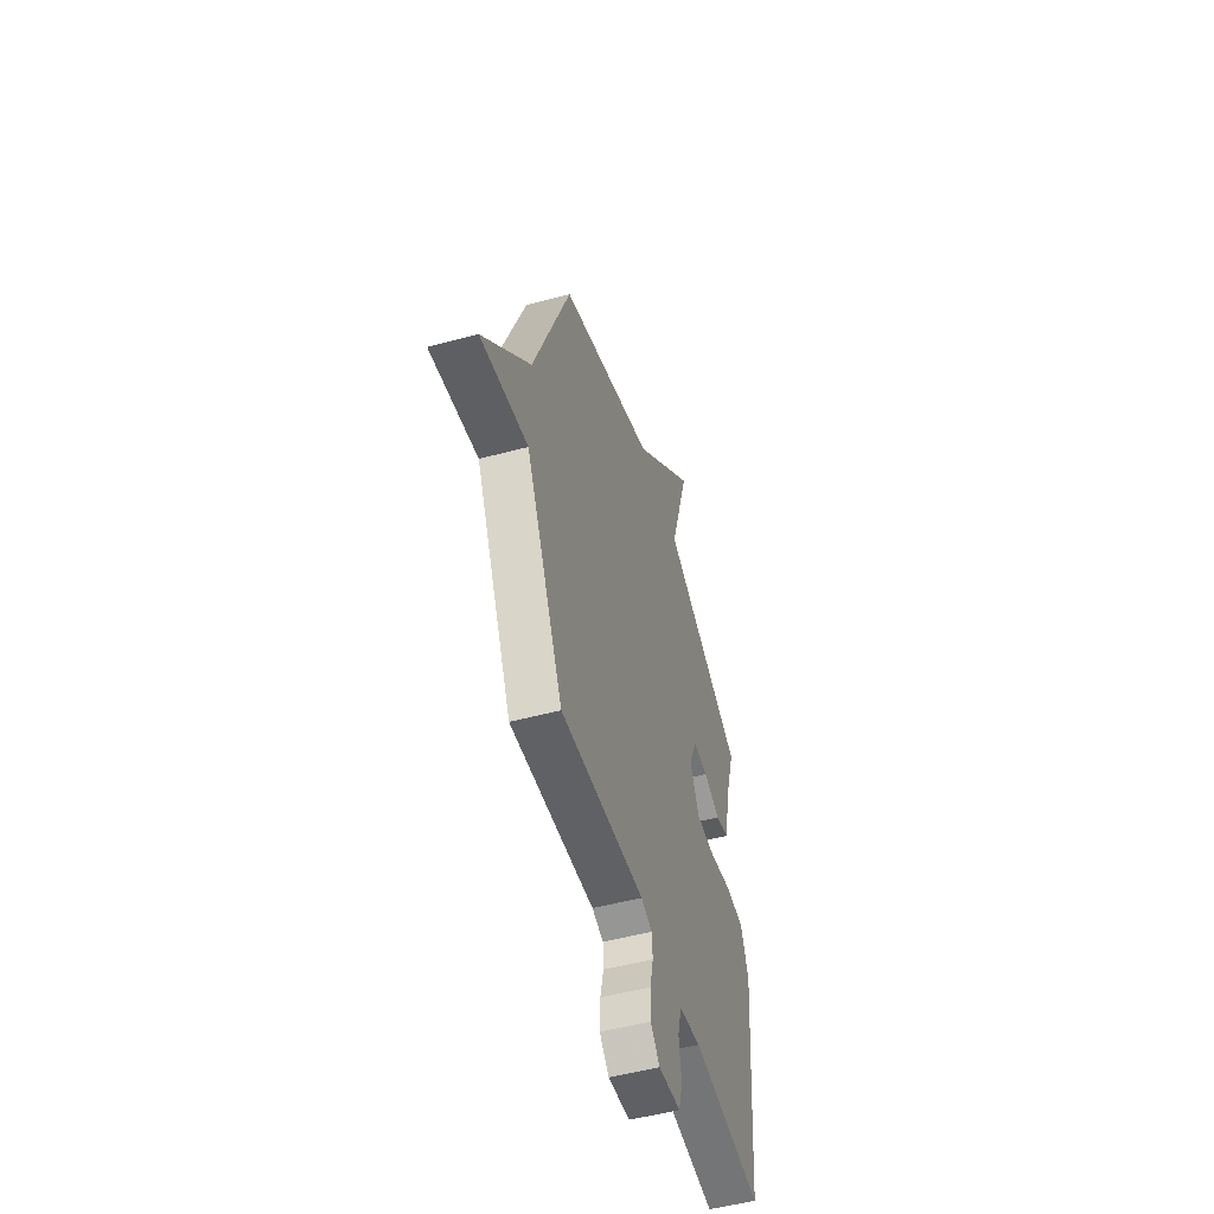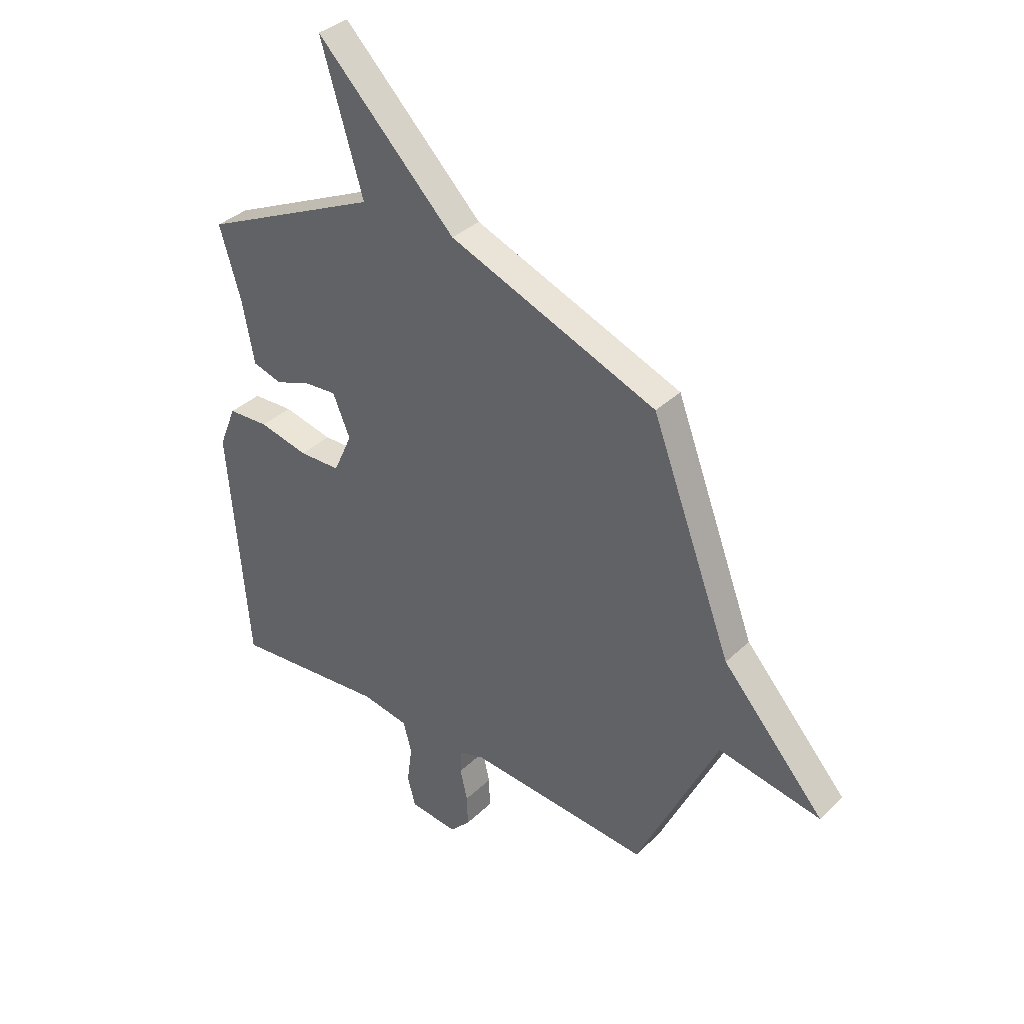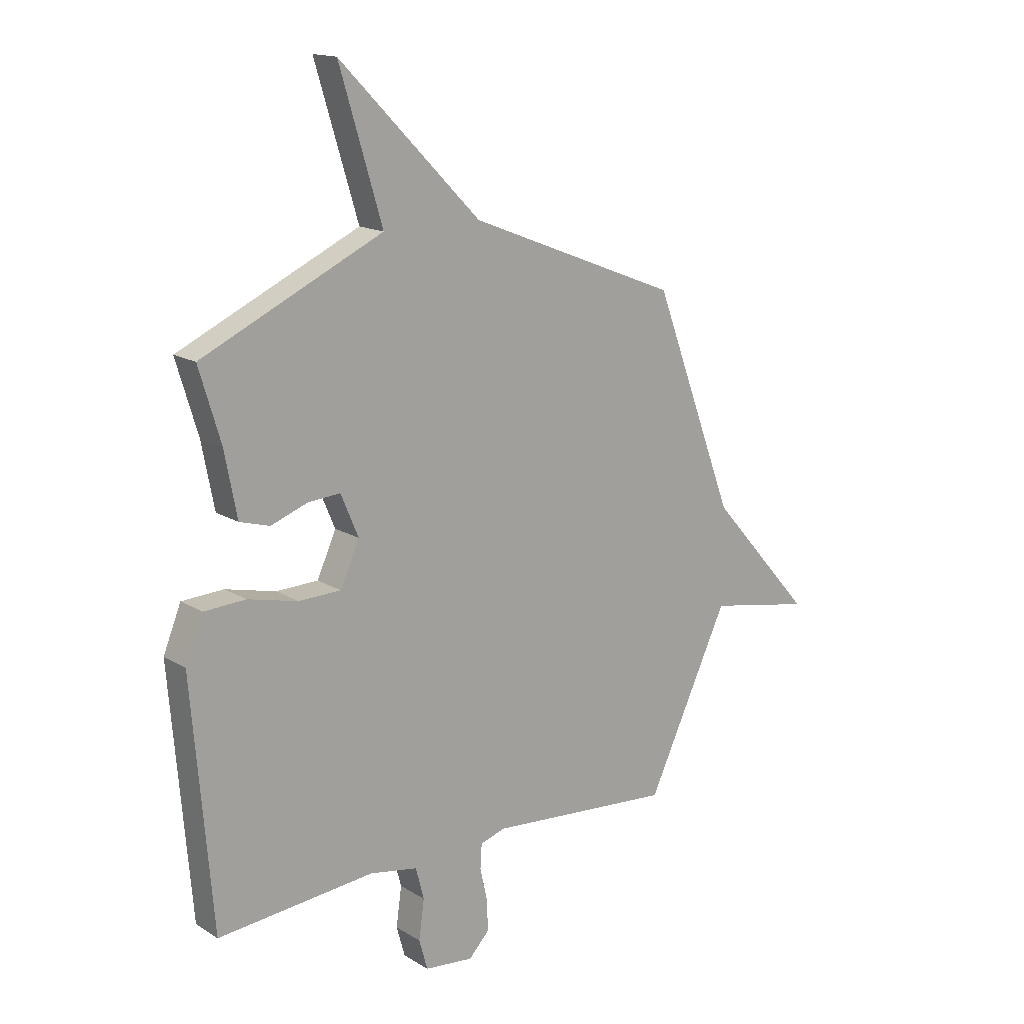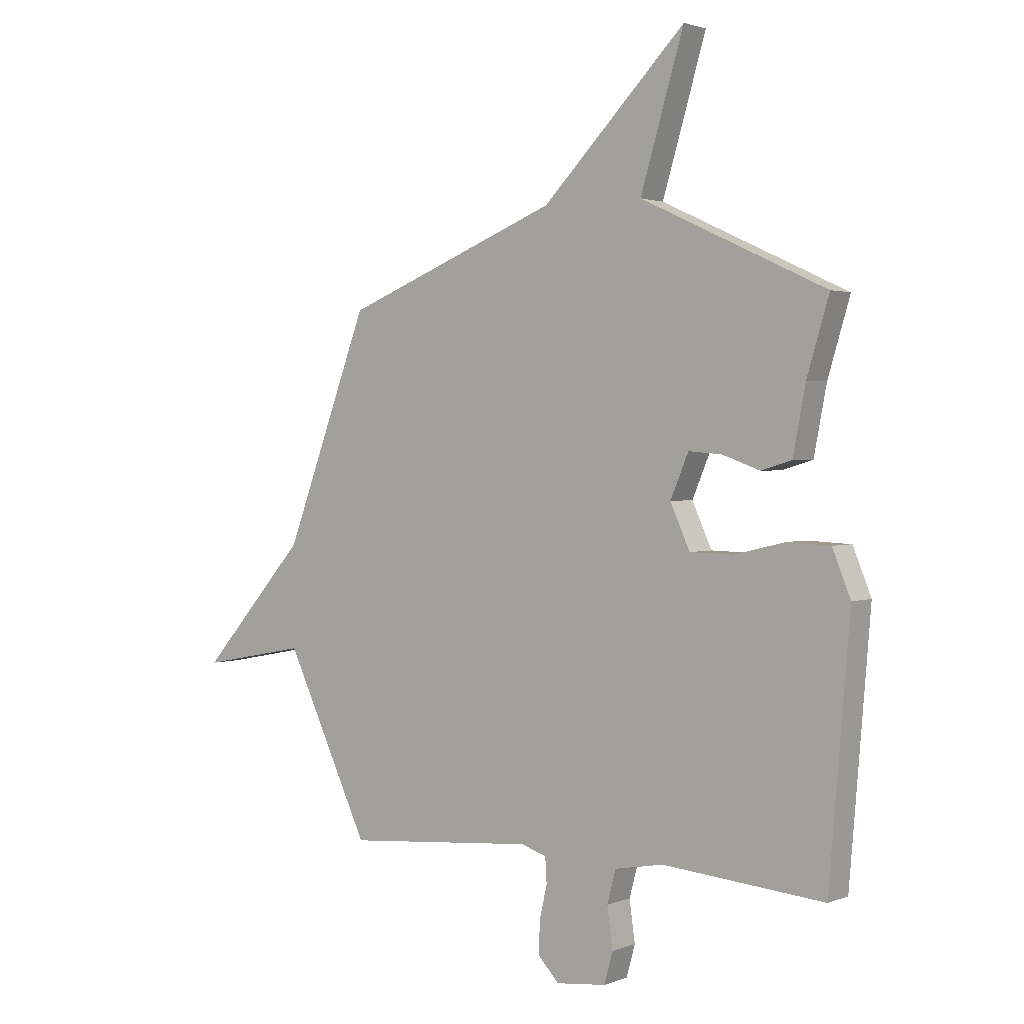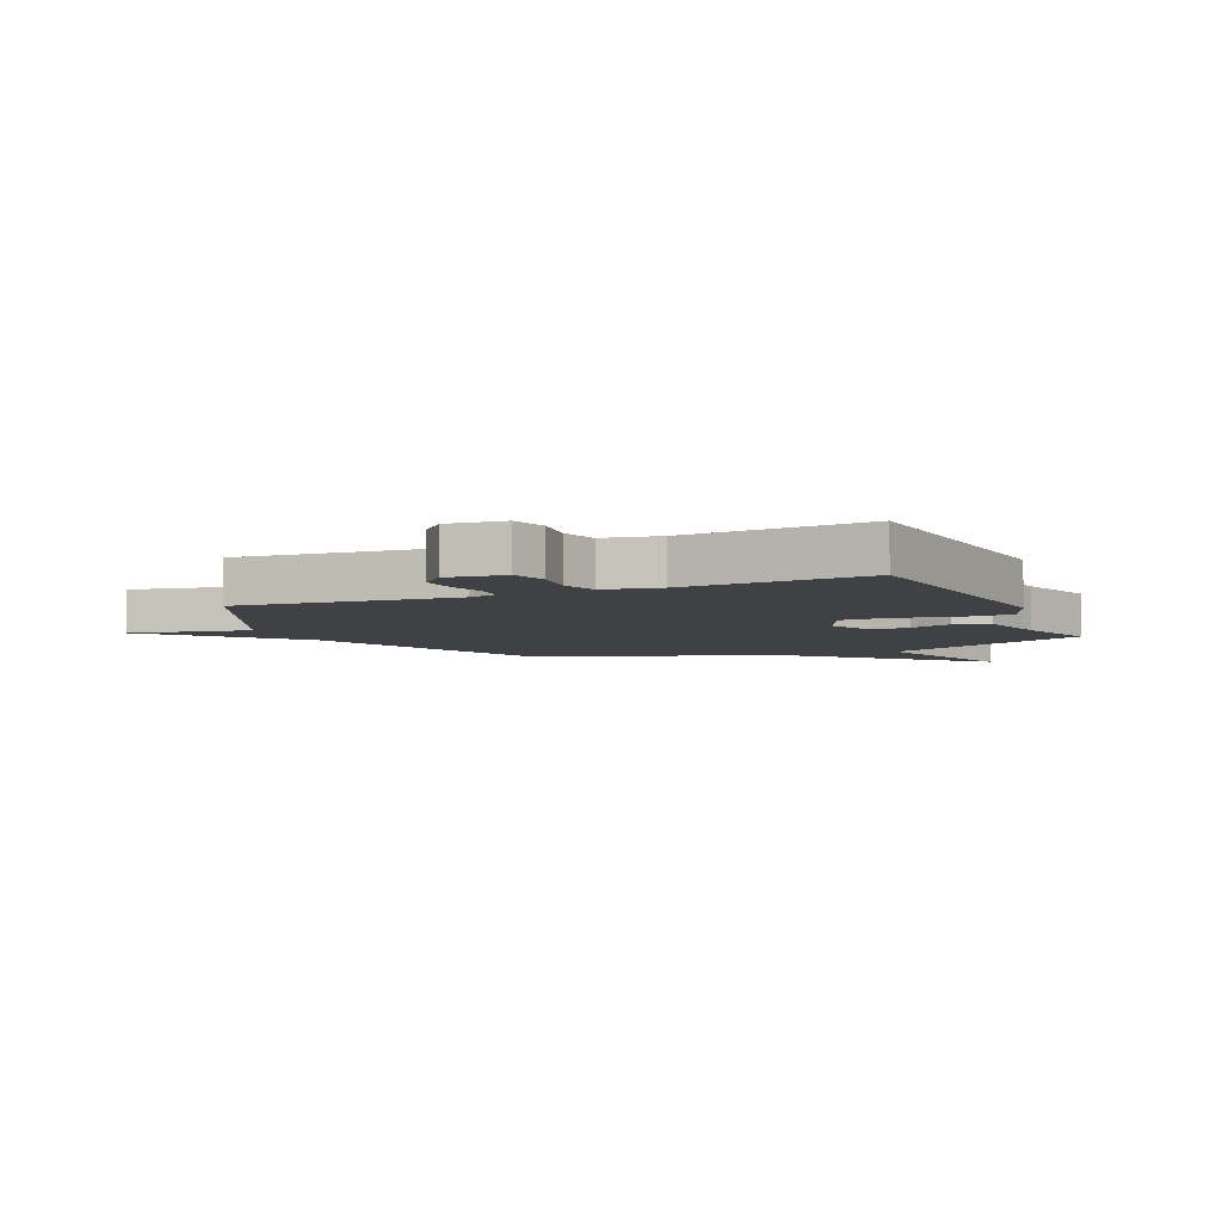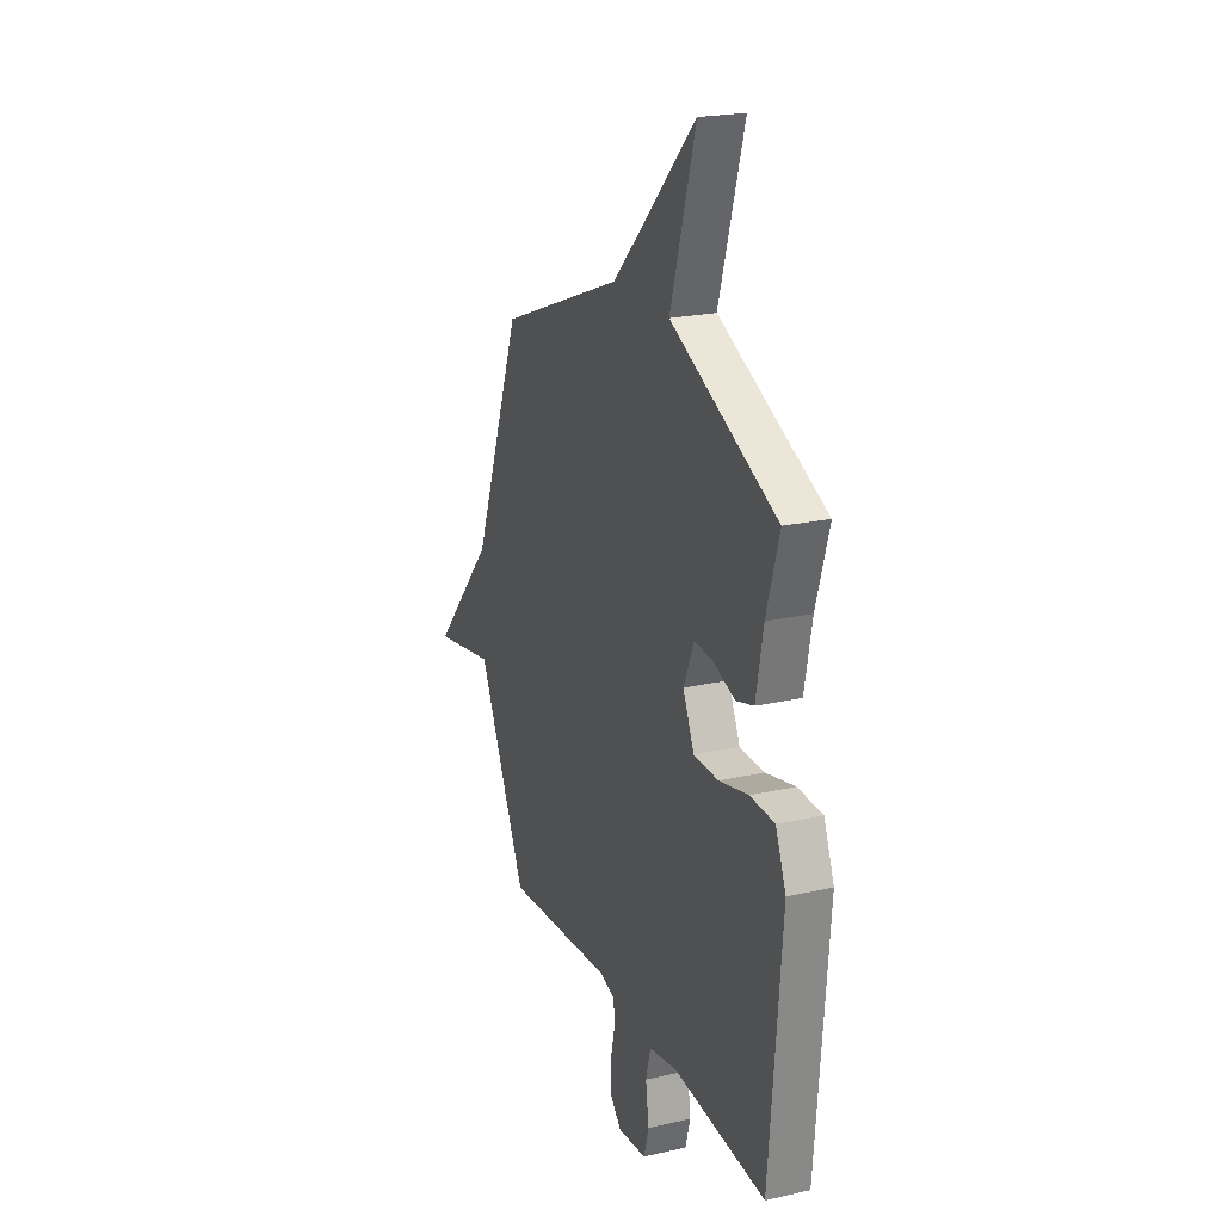
<metadata>
{"format":"obj","ext":"obj","renderer":"f3d","projection":"perspective","resolution":1024,"background":"white","views":[{"elev":-51.7,"azim":106.2,"up":"+Z"},{"elev":35.7,"azim":38.9,"up":"+Z"},{"elev":15.8,"azim":-38.8,"up":"+Z"},{"elev":1.8,"azim":-143.3,"up":"+Z"},{"elev":-5.5,"azim":-156.0,"up":"+Y"},{"elev":22.1,"azim":-111.6,"up":"+Z"}]}
</metadata>
<code>
v -0.5 0.07 -0.5
v -0.541 0.07 -0.004
v -0.505 0.07 0.085
v -0.42 0.07 0.089
v -0.318 0.07 0.065
v -0.232 0.07 0.067
v -0.193 0.07 0.153
v -0.229 0.07 0.238
v -0.295 0.07 0.233
v -0.37 0.07 0.206
v -0.431 0.07 0.224
v -0.456 0.07 0.354
v -0.5 0.07 0.5
v -0.131 0.07 0.671
v -0.218 0.07 0.961
v 0.069 0.07 0.671
v 0.5 0.07 0.5
v 0.668 0.07 0.055
v 0.881 0.07 -0.185
v 0.668 0.07 -0.145
v 0.5 0.07 -0.5
v 0.121 0.07 -0.468
v 0.07 0.07 -0.484
v 0.067 0.07 -0.534
v 0.082 0.07 -0.6
v 0.084 0.07 -0.664
v 0.042 0.07 -0.708
v -0.058 0.07 -0.697
v -0.075 0.07 -0.635
v -0.064 0.07 -0.555
v -0.081 0.07 -0.49
v -0.179 0.07 -0.472
v -0.5 0 -0.5
v -0.541 0 -0.004
v -0.505 0 0.085
v -0.42 0 0.089
v -0.318 0 0.065
v -0.232 0 0.067
v -0.193 0 0.153
v -0.229 0 0.238
v -0.295 0 0.233
v -0.37 0 0.206
v -0.431 0 0.224
v -0.456 0 0.354
v -0.5 0 0.5
v -0.131 0 0.671
v -0.218 0 0.961
v 0.069 0 0.671
v 0.5 0 0.5
v 0.668 0 0.055
v 0.881 0 -0.185
v 0.668 0 -0.145
v 0.5 0 -0.5
v 0.121 0 -0.468
v 0.07 0 -0.484
v 0.067 0 -0.534
v 0.082 0 -0.6
v 0.084 0 -0.664
v 0.042 0 -0.708
v -0.058 0 -0.697
v -0.075 0 -0.635
v -0.064 0 -0.555
v -0.081 0 -0.49
v -0.179 0 -0.472
f 28 29 30
f 27 28 30
f 26 27 30
f 25 26 30
f 24 25 30
f 23 24 30 31
f 22 23 31 32
f 20 21 22
f 18 19 20
f 20 22 32
f 18 20 32
f 17 18 32
f 16 17 32
f 14 15 16
f 12 13 14 16
f 11 12 16
f 10 11 16
f 9 10 16
f 8 9 16
f 7 8 16
f 6 7 16 32
f 3 4 5
f 2 3 5
f 1 2 5
f 32 1 5
f 5 6 32
f 62 61 60
f 62 60 59
f 62 59 58
f 62 58 57
f 62 57 56
f 63 62 56 55
f 64 63 55 54
f 54 53 52
f 52 51 50
f 64 54 52
f 64 52 50
f 64 50 49
f 64 49 48
f 48 47 46
f 48 46 45 44
f 48 44 43
f 48 43 42
f 48 42 41
f 48 41 40
f 48 40 39
f 64 48 39 38
f 37 36 35
f 37 35 34
f 37 34 33
f 37 33 64
f 64 38 37
f 1 33 34 2
f 2 34 35 3
f 3 35 36 4
f 4 36 37 5
f 5 37 38 6
f 6 38 39 7
f 7 39 40 8
f 8 40 41 9
f 9 41 42 10
f 10 42 43 11
f 11 43 44 12
f 12 44 45 13
f 13 45 46 14
f 14 46 47 15
f 15 47 48 16
f 16 48 49 17
f 17 49 50 18
f 18 50 51 19
f 19 51 52 20
f 20 52 53 21
f 21 53 54 22
f 22 54 55 23
f 23 55 56 24
f 24 56 57 25
f 25 57 58 26
f 26 58 59 27
f 27 59 60 28
f 28 60 61 29
f 29 61 62 30
f 30 62 63 31
f 31 63 64 32
f 32 64 33 1

</code>
